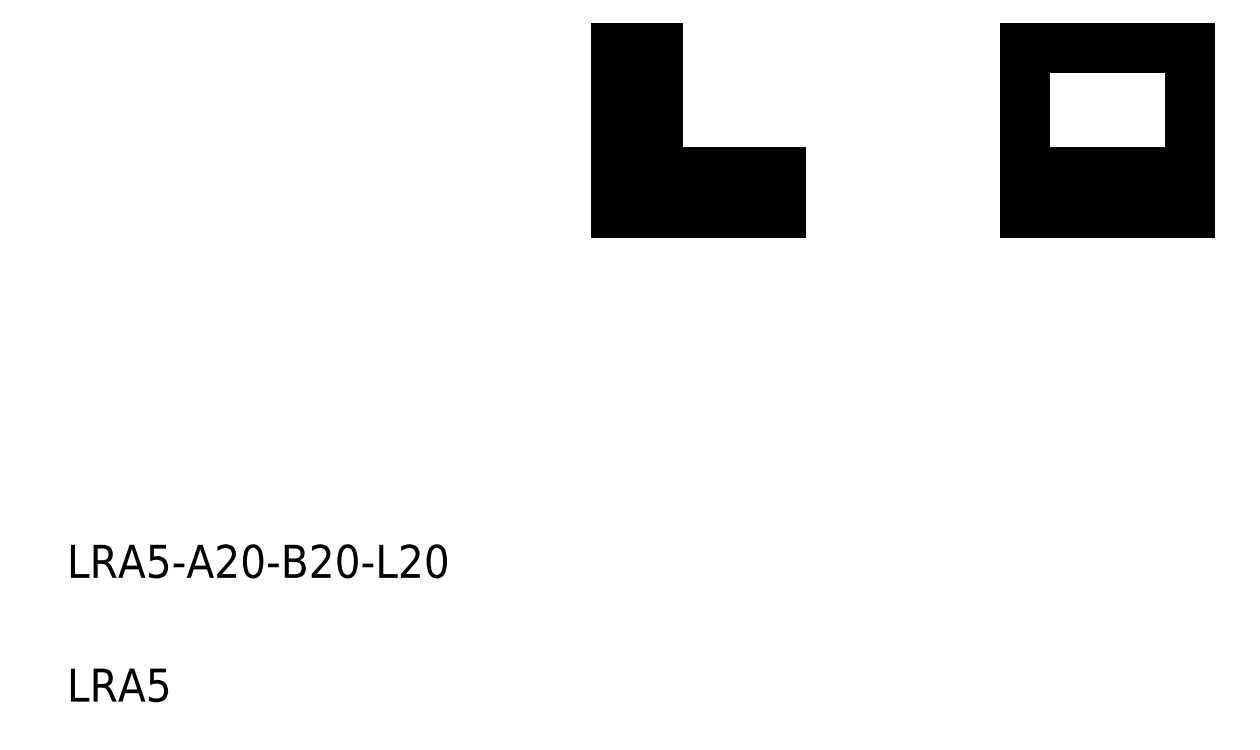
<metadata>
{"format":"dxf","ext":"dxf","renderer":"ezdxf+matplotlib","layout":"modelspace","background":"white","min_lineweight":24,"dpi":150}
</metadata>
<code>
0
SECTION
2
ENTITIES
0
TEXT
8
0
10
441.1
20
439
30
0
40
4
1
LRA5-A20-B20-L20
0
TEXT
8
0
10
441.1
20
424
30
0
40
4
1
LRA5
0
LINE
8
0
10
557.2
20
488.3
30
0
11
577.2
21
488.3
31
0
0
LINE
8
0
10
557.2
20
483.3
30
0
11
577.2
21
483.3
31
0
0
LINE
8
0
10
577.2
20
503.3
30
0
11
557.2
21
503.3
31
0
0
LINE
8
0
10
507.7
20
503.3
30
0
11
507.7
21
483.3
31
0
0
LINE
8
0
10
512.7
20
489.3
30
0
11
512.7
21
503.3
31
0
0
LINE
8
0
10
557.2
20
503.3
30
0
11
557.2
21
483.3
31
0
0
LINE
8
0
10
527.7
20
488.3
30
0
11
513.7
21
488.3
31
0
0
LINE
8
0
10
507.7
20
483.3
30
0
11
527.7
21
483.3
31
0
0
ARC
8
0
10
513.7
20
489.3
30
0
40
1
50
180
51
270
0
LINE
8
0
10
527.7
20
483.3
30
0
11
527.7
21
488.3
31
0
0
LINE
8
0
10
512.7
20
503.3
30
0
11
507.7
21
503.3
31
0
0
LINE
8
0
10
577.2
20
483.3
30
0
11
577.2
21
503.3
31
0
0
ENDSEC
0
EOF

</code>
